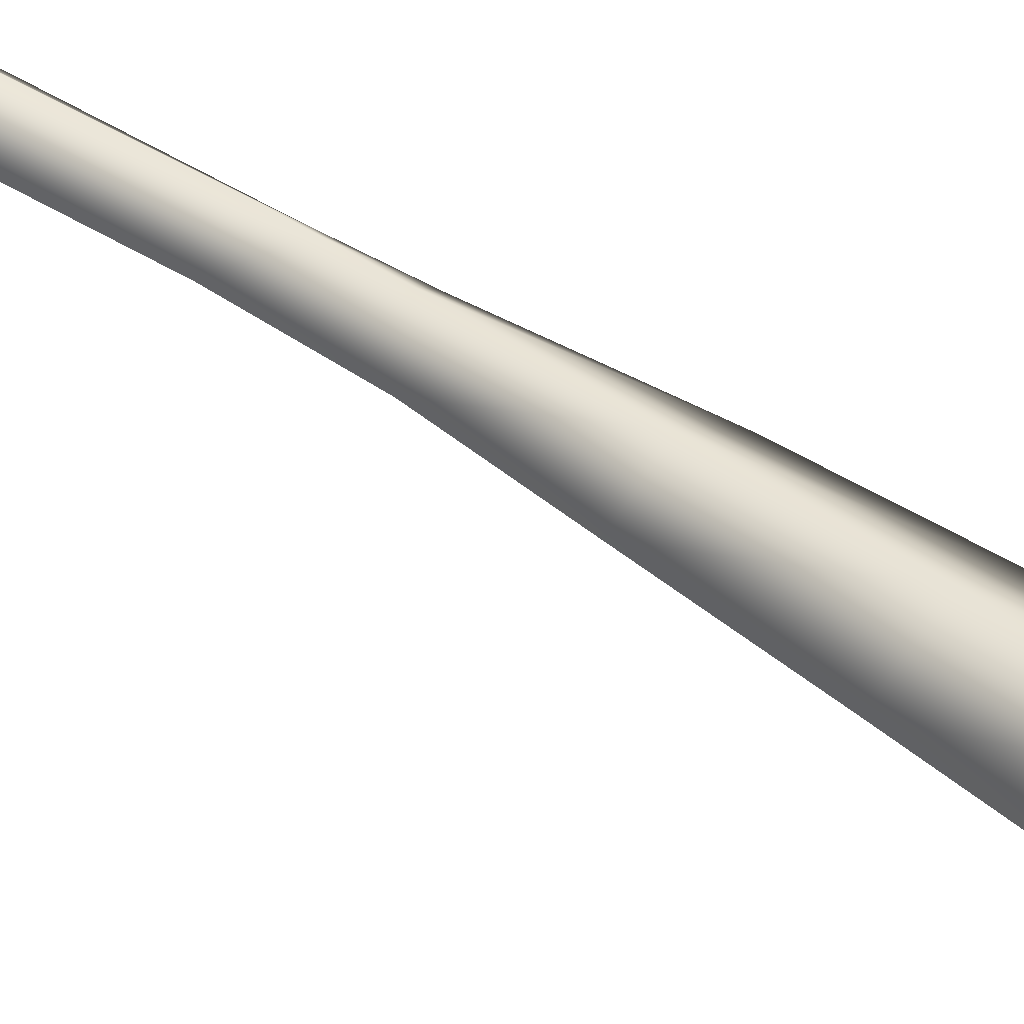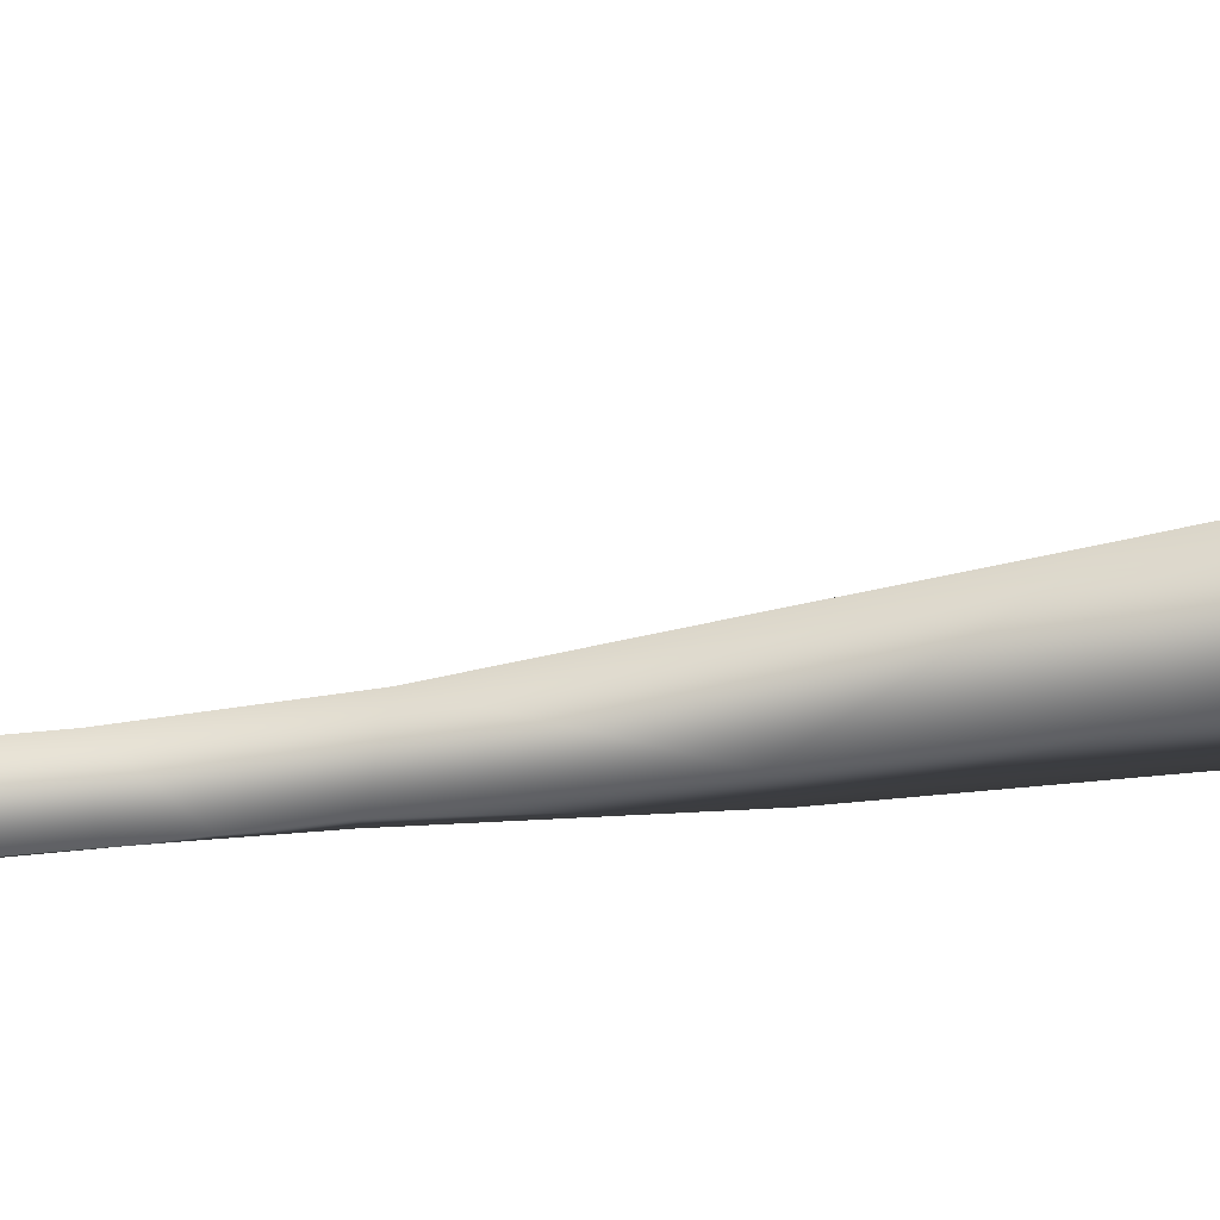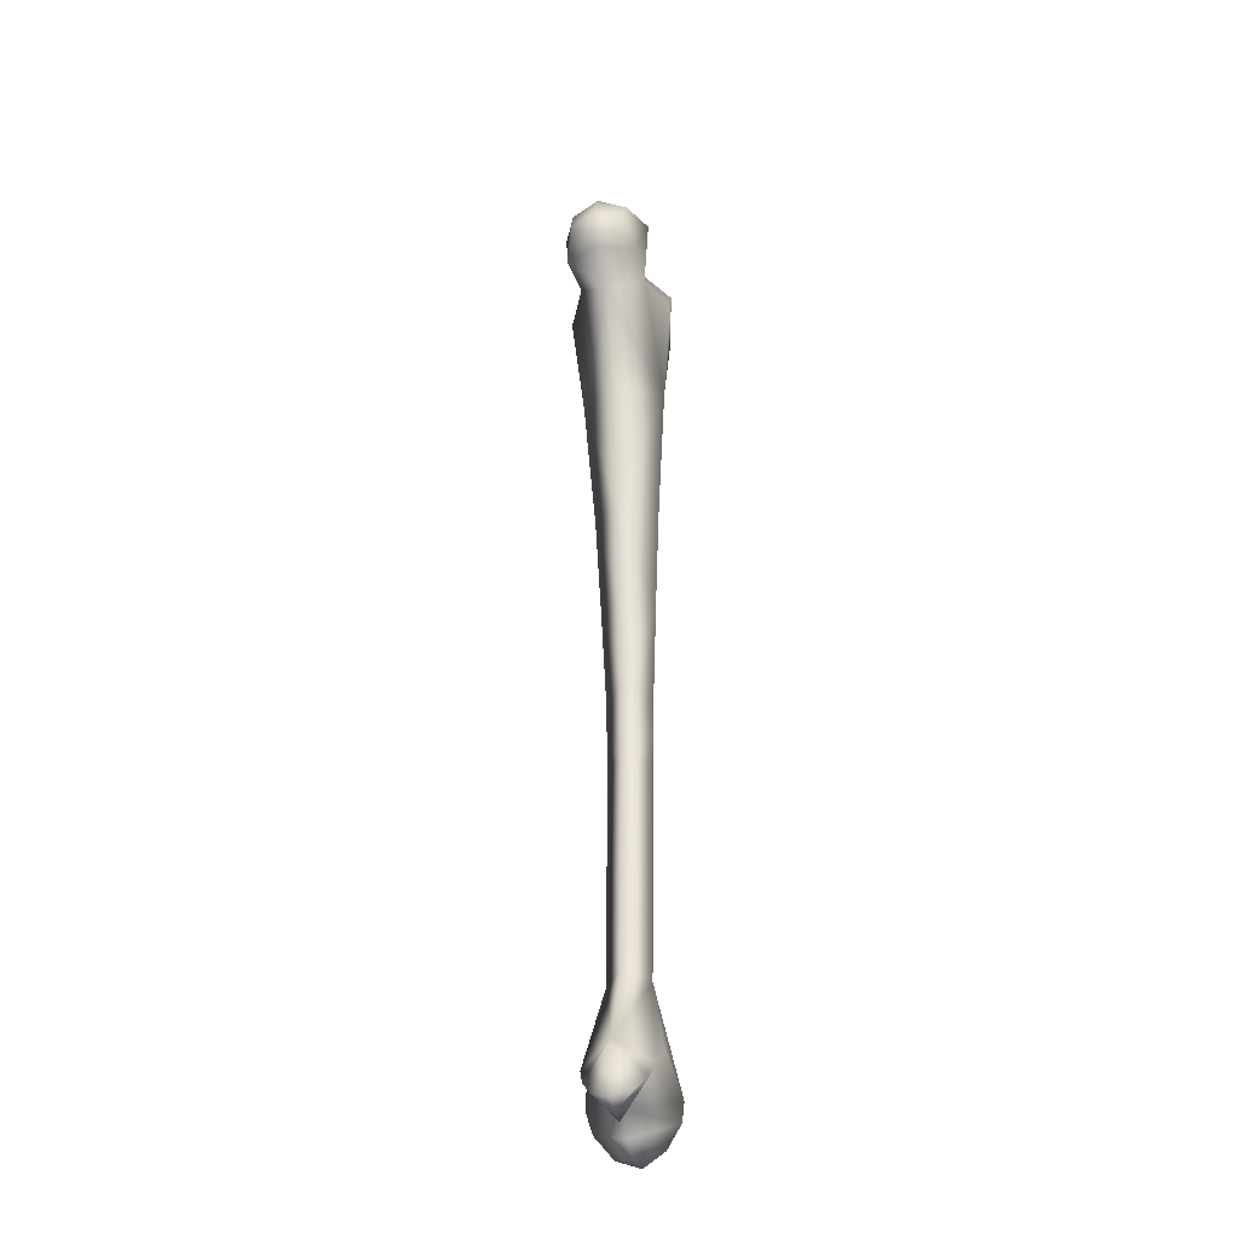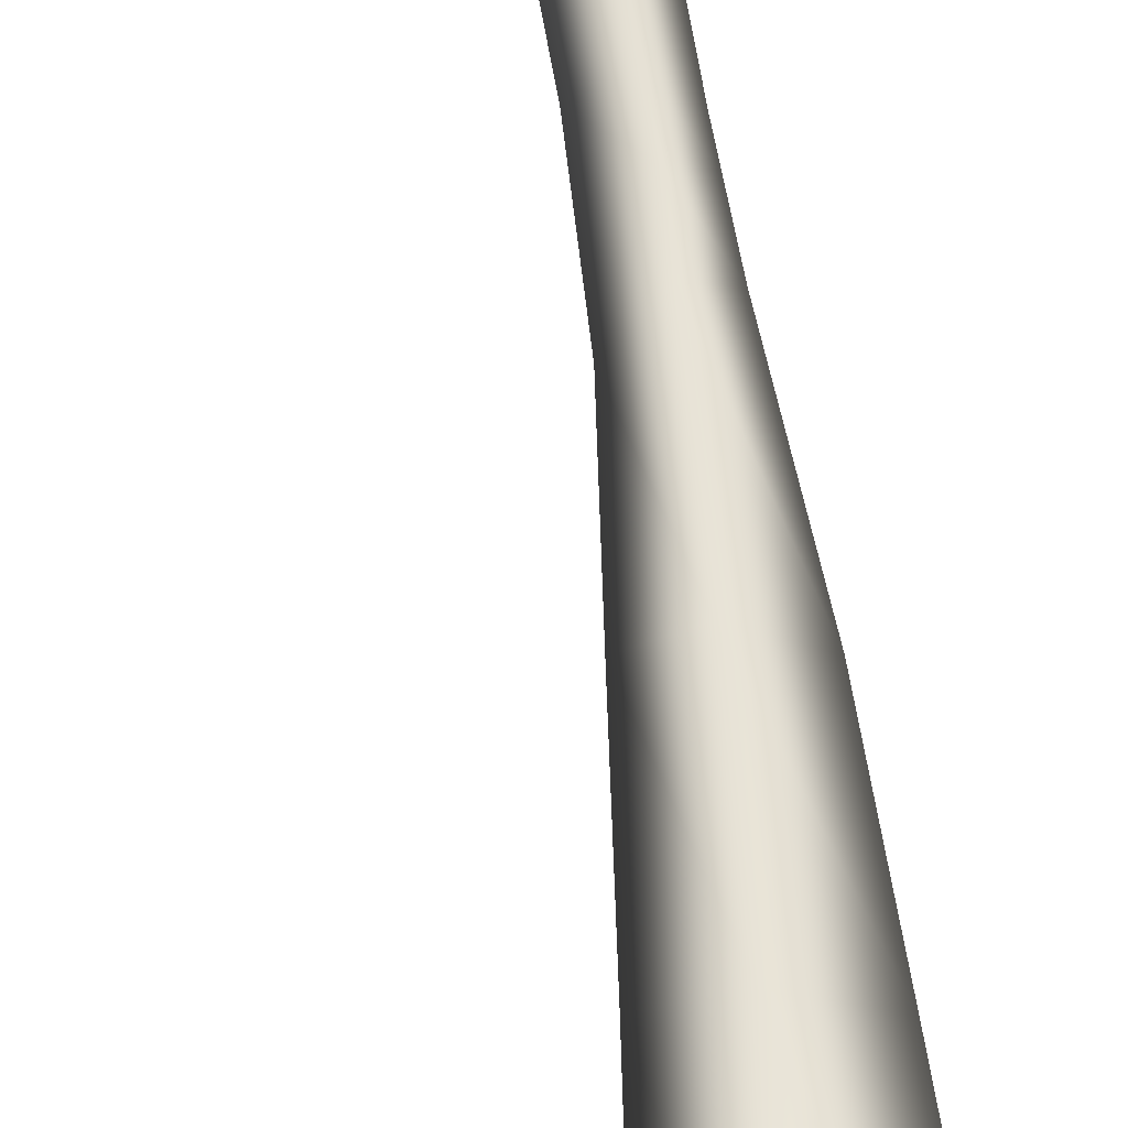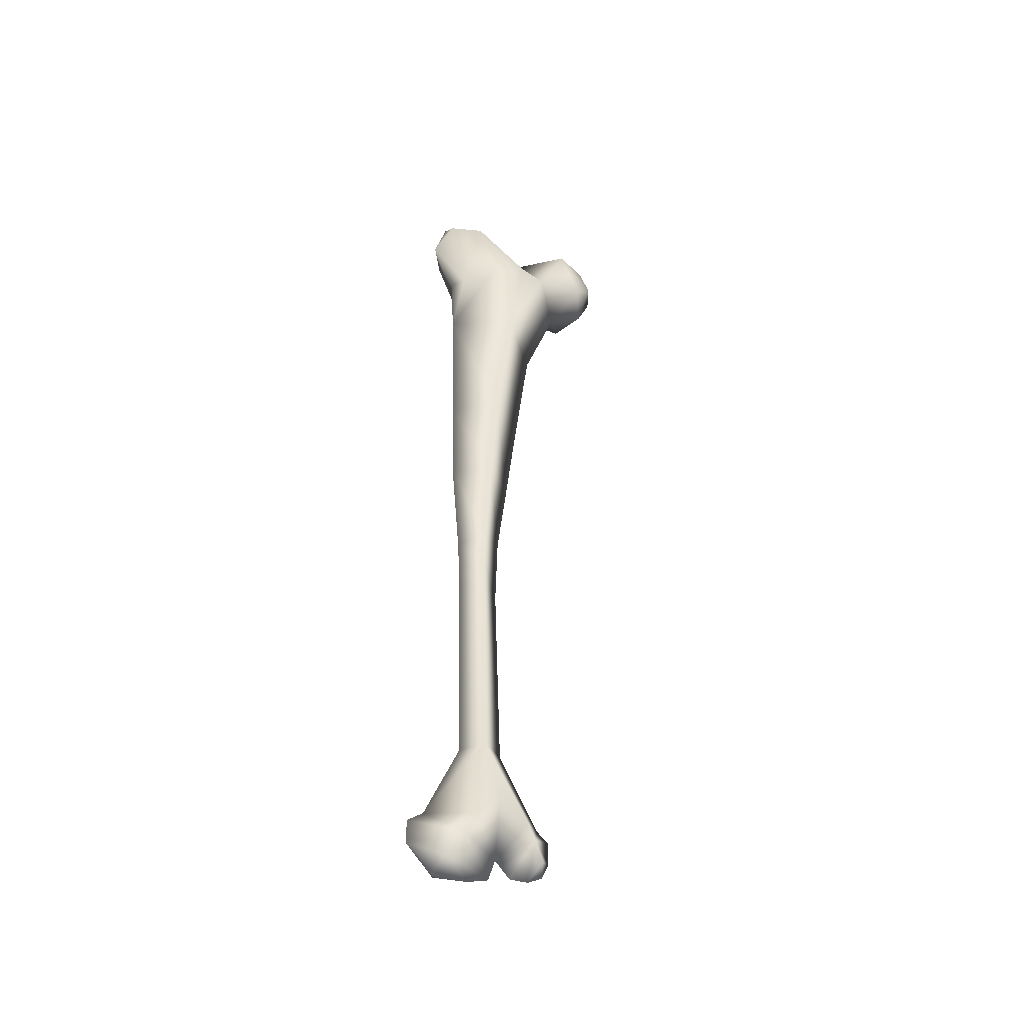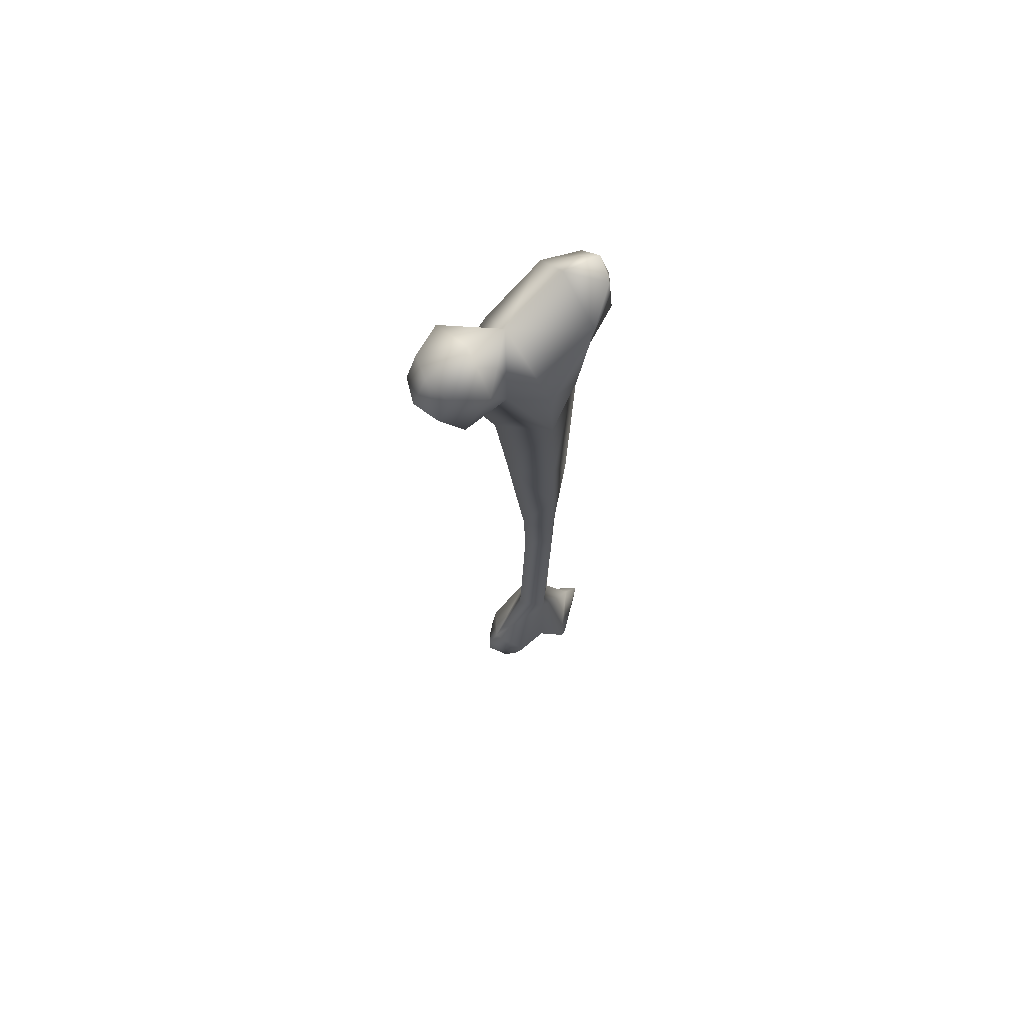
<metadata>
{"format":"obj","ext":"obj","renderer":"f3d","projection":"perspective","resolution":1024,"background":"white","views":[{"elev":46.1,"azim":-52.6,"up":"+Y"},{"elev":-51.0,"azim":-81.8,"up":"+Y"},{"elev":-35.2,"azim":-76.2,"up":"+Z"},{"elev":66.6,"azim":-8.3,"up":"+Y"},{"elev":-45.8,"azim":158.4,"up":"+Z"},{"elev":69.1,"azim":-34.5,"up":"+Z"}]}
</metadata>
<code>
g sword_novelty_001
v 0.06118 0.09273 1.59
v 0.1353 0 1.671
v 0.1029 0.03233 1.652
v 0.1306 0.05169 1.62
v 0.09503 -0.07189 1.584
v 0.1253 -0.05339 1.604
v 0.08351 -0.04757 1.404
v 0.1298 -0.05648 1.555
v -0.04306 0 -0.1861
v -0.1271 0.0007877 -0.3581
v 0.007096 0.04455 -0.1939
v 0.007096 -0.04455 -0.1939
v -0.08003 0.07046 -0.3959
v -0.09804 0.06163 -0.4273
v -0.0159 0.07275 -0.3467
v -0.0333 0.0007877 -0.4558
v 0.04402 0.09294 -0.4194
v 0.1258 0 -0.3779
v 0.06586 0.08396 -0.4593
v -0.06531 0.0009937 -0.4928
v -0.09804 -0.06005 -0.4273
v 0.05052 0 -0.1922
v -0.1048 0.0007877 -0.4909
v -0.1514 0.0007877 -0.3809
v -0.1523 0.0007877 -0.436
v -0.08003 -0.06889 -0.3959
v -0.0159 -0.07275 -0.3467
v 0.04402 -0.09294 -0.4194
v 0.06273 -0.08418 -0.4528
v -0.125 0.03971 -0.4602
v -0.1209 -0.03825 -0.458
v -0.1365 0.0007877 -0.4732
v 0.1608 0.0009346 -0.4053
v -0.01835 0.001095 -0.5068
v 0.1593 -0.0001087 -0.4608
v 0.09108 0.04865 -0.5013
v 0.08399 -0.04977 -0.4938
v 0.02661 0.001999 -0.5224
v 0.1001 -0.001251 -0.5175
v 0.1353 0 1.671
v 0.1306 0.05169 1.62
v 0.1634 0 1.568
v 0.06118 0.09273 1.59
v 0.1243 -0.0485 1.647
v 0.04765 0 1.696
v 0.06118 -0.09273 1.59
v 0.1029 0.03233 1.652
v -0.08761 0 1.607
v -0.05586 -0.1153 1.44
v 0.1253 -0.05339 1.604
v 0.1298 -0.05648 1.555
v 0.09503 -0.07189 1.584
v 0.08351 -0.04757 1.404
v 0.02241 -0.09771 1.409
v -0.02909 -0.09233 1.213
v 0.1029 0 1.256
v 0.1082 0 1.423
v 0.08854 0.04498 1.401
v 0.02241 0.09771 1.409
v -0.02909 0.09233 1.213
v -0.05586 0.1153 1.44
v -0.1338 -0.07366 1.47
v -0.1903 0 1.4
v -0.1338 0.07366 1.47
v -0.1866 -0.09561 1.579
v -0.2382 -0.07909 1.463
v -0.1866 0.09562 1.579
v -0.2382 0.07909 1.463
v -0.174 0 1.626
v -0.2841 -0.05696 1.523
v -0.2745 0 1.455
v -0.2841 0.05696 1.523
v -0.1154 0 1.177
v -0.0803 0 0.877
v -0.2561 0.06213 1.579
v -0.2561 -0.06213 1.579
v -0.2732 0 1.6
v -0.3058 0 1.528
v -0.003262 -0.07004 0.897
v -0.003262 0.07004 0.897
v 0.09394 0 0.9038
v -0.05538 0 0.6497
v 0.008223 -0.05894 0.6614
v 0.008223 0.05894 0.6614
v 0.08721 0 0.6707
v -0.03382 0 0.4579
v 0.01872 0.04926 0.4334
v 0.01872 -0.04926 0.4334
v 0.06719 0 0.4194
v -0.04306 0 -0.1861
v 0.02047 0.04806 0.2838
v -0.02893 0 0.2793
v 0.02047 -0.04806 0.2838
v 0.007096 0.04455 -0.1939
v 0.007096 -0.04455 -0.1939
v 0.06171 0 0.2973
v 0.05052 0 -0.1922
v -0.02893 0 0.2793
v 0.0197 0.04859 0.3494
v -0.03148 0 0.3723
v 0.0197 -0.04859 0.3494
v 0.02047 0.04806 0.2838
v 0.02047 -0.04806 0.2838
v 0.06355 0 0.3384
v 0.06171 0 0.2973
v -0.03148 0 0.3723
v 0.01872 0.04926 0.4334
v -0.03382 0 0.4579
v 0.01872 -0.04926 0.4334
v 0.0197 0.04859 0.3494
v 0.0197 -0.04859 0.3494
v 0.06719 0 0.4194
v 0.06355 0 0.3384
g sword_novelty_001_0
f 3 2 1
f 4 1 2
f 7 6 5
f 8 6 7
f 11 10 9
f 9 10 12
f 10 11 13
f 13 14 10
f 15 13 11
f 13 15 16
f 14 13 16
f 15 17 16
f 17 15 11
f 11 18 17
f 17 19 16
f 19 17 18
f 20 14 16
f 21 20 16
f 18 11 22
f 22 12 18
f 14 20 23
f 20 21 23
f 14 24 10
f 24 21 10
f 24 14 25
f 21 24 25
f 26 12 10
f 21 26 10
f 26 21 16
f 12 26 27
f 16 27 26
f 12 27 28
f 28 18 12
f 16 28 27
f 28 29 18
f 29 28 16
f 30 14 23
f 14 30 25
f 31 21 25
f 21 31 23
f 30 32 25
f 32 30 23
f 25 32 31
f 23 31 32
f 29 33 18
f 33 19 18
f 19 34 16
f 34 29 16
f 19 33 35
f 33 29 35
f 19 36 34
f 36 19 35
f 29 37 35
f 37 29 34
f 36 38 34
f 38 37 34
f 39 36 35
f 35 37 39
f 36 39 38
f 38 39 37
f 42 41 40
f 41 42 43
f 40 44 42
f 40 45 44
f 45 46 44
f 40 47 45
f 47 43 45
f 48 46 45
f 45 43 48
f 48 49 46
f 44 50 42
f 46 50 44
f 42 50 51
f 50 46 52
f 46 53 52
f 53 42 51
f 46 49 54
f 46 54 53
f 55 54 49
f 53 54 56
f 54 55 56
f 56 57 53
f 42 53 57
f 57 58 42
f 42 58 43
f 58 57 56
f 58 59 43
f 59 58 56
f 60 59 56
f 59 61 43
f 61 59 60
f 43 61 48
f 48 62 49
f 55 49 62
f 62 63 55
f 64 61 60
f 61 64 48
f 60 63 64
f 48 65 62
f 62 66 63
f 66 62 65
f 64 67 48
f 63 68 64
f 67 64 68
f 69 65 48
f 48 67 69
f 70 66 65
f 63 66 71
f 66 70 71
f 71 68 63
f 68 72 67
f 71 72 68
f 63 73 55
f 60 73 63
f 73 74 55
f 74 73 60
f 67 75 69
f 72 75 67
f 69 76 65
f 76 70 65
f 69 75 77
f 77 76 69
f 75 72 77
f 70 76 77
f 72 71 78
f 72 78 77
f 78 71 70
f 78 70 77
f 74 79 55
f 55 79 56
f 80 60 56
f 80 74 60
f 79 81 56
f 81 80 56
f 82 74 80
f 79 74 83
f 74 82 83
f 84 80 81
f 84 82 80
f 81 79 85
f 79 83 85
f 85 84 81
f 84 86 82
f 86 83 82
f 87 86 84
f 85 87 84
f 83 86 88
f 88 85 83
f 89 87 85
f 85 88 89
f 92 91 90
f 93 92 90
f 91 94 90
f 95 93 90
f 91 96 94
f 96 93 95
f 96 97 94
f 97 96 95
f 100 99 98
f 98 101 100
f 98 99 102
f 103 101 98
f 99 104 102
f 103 104 101
f 102 104 105
f 105 104 103
f 108 107 106
f 109 108 106
f 107 110 106
f 111 109 106
f 107 112 110
f 112 109 111
f 112 113 110
f 113 112 111

</code>
